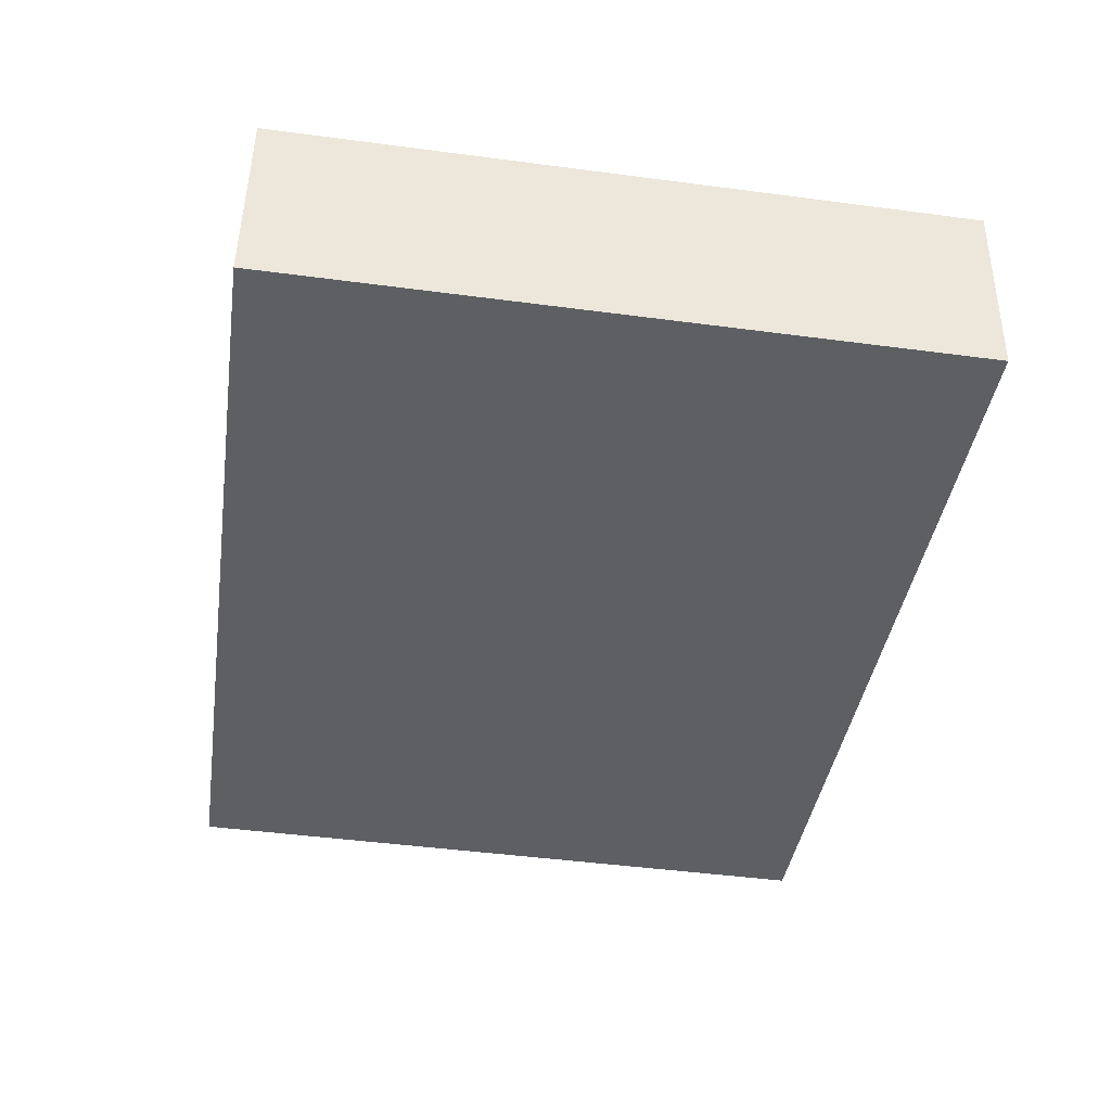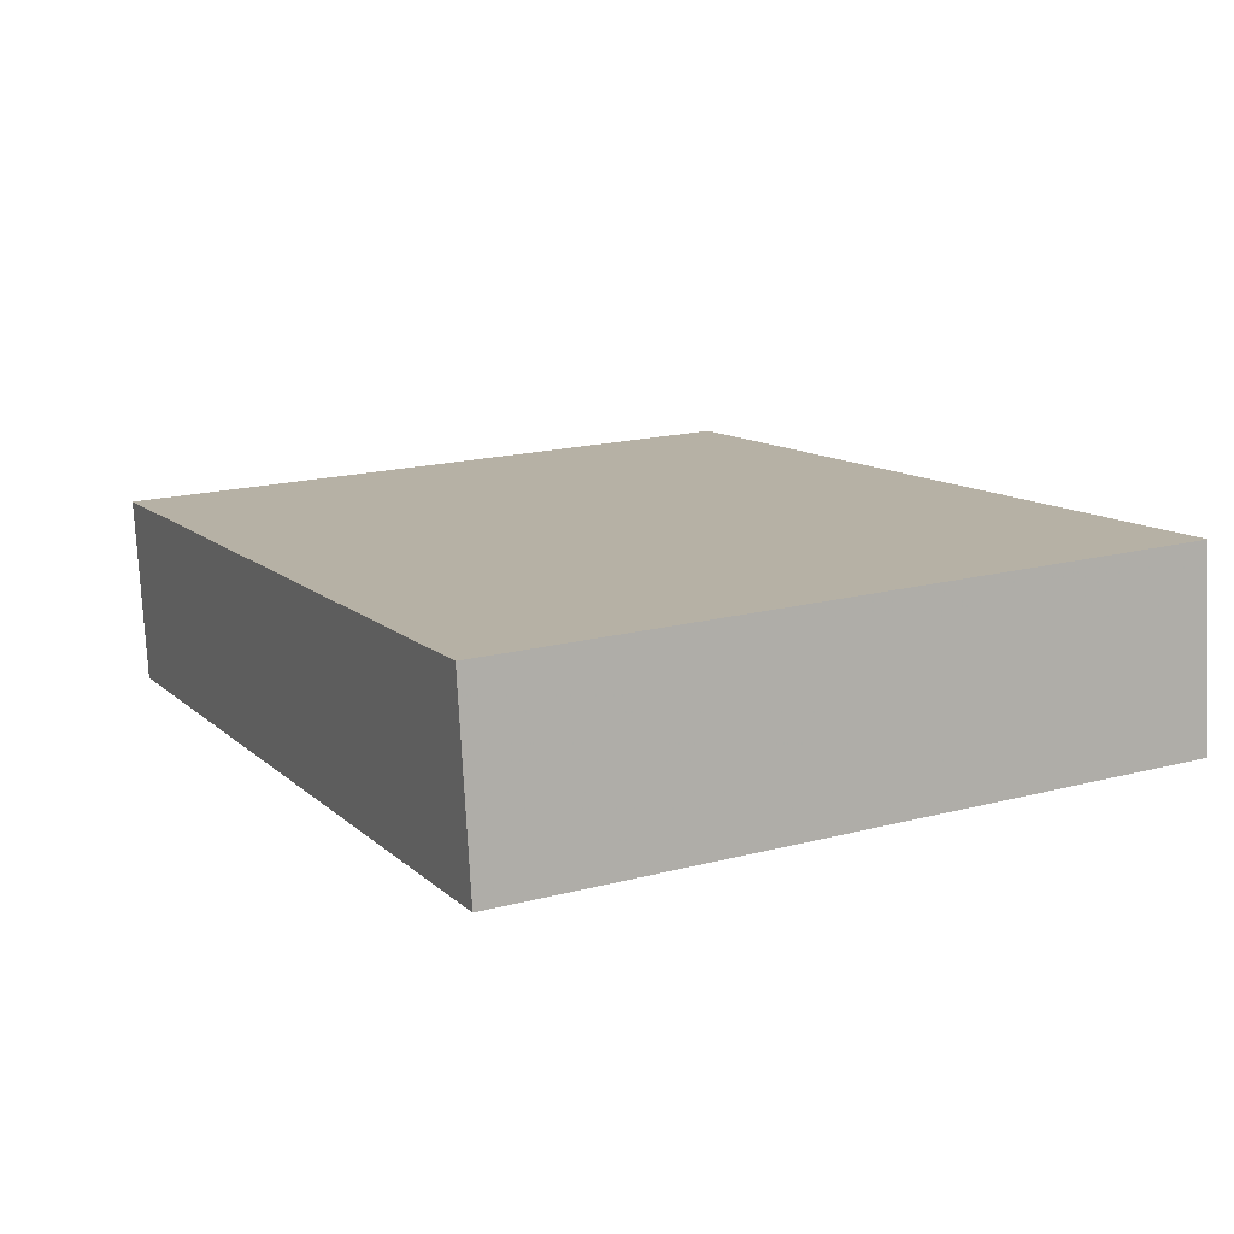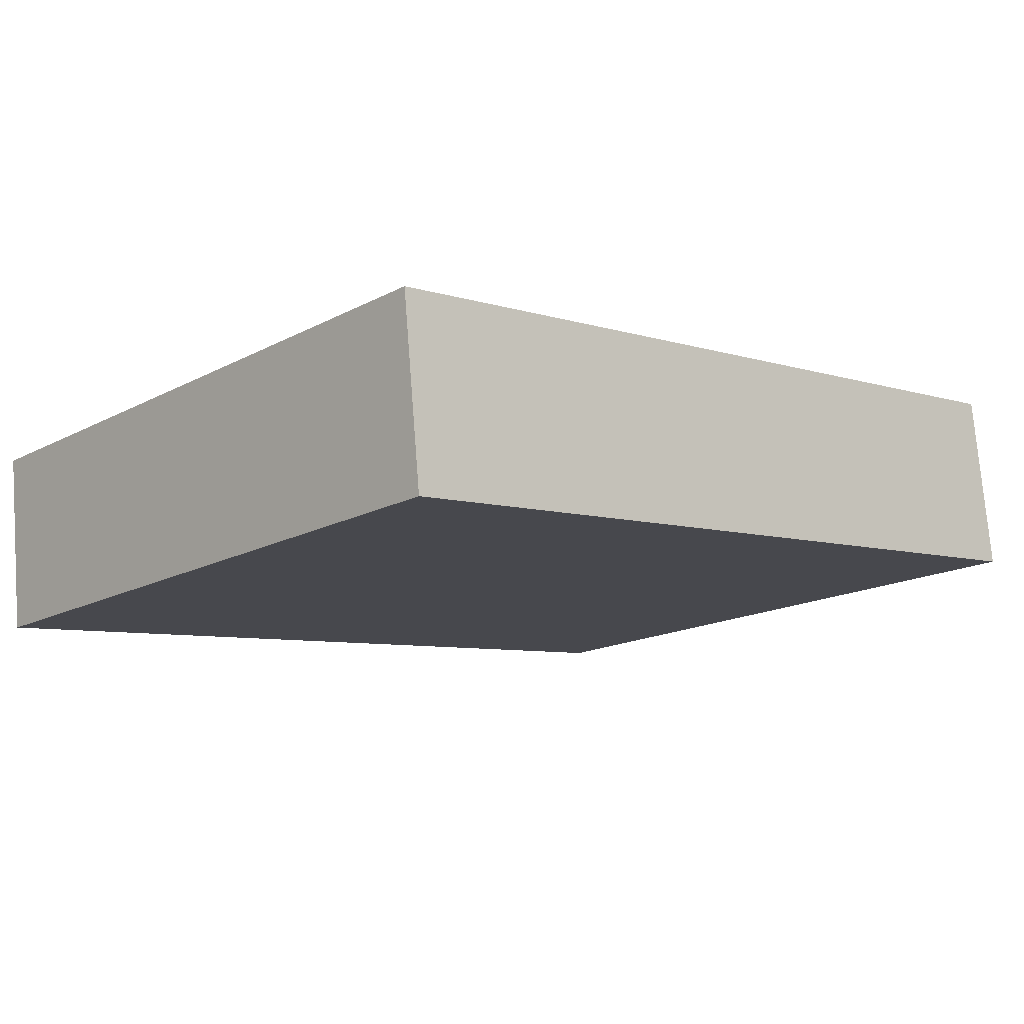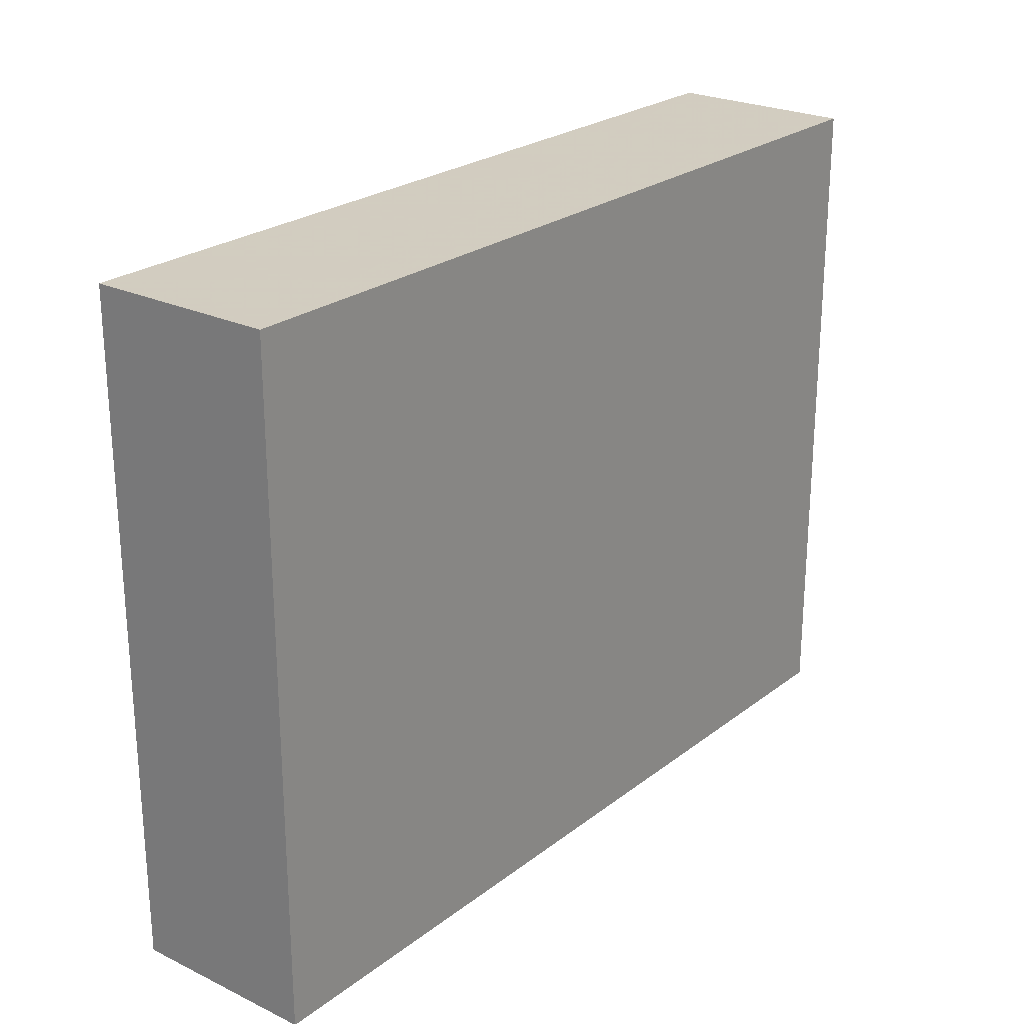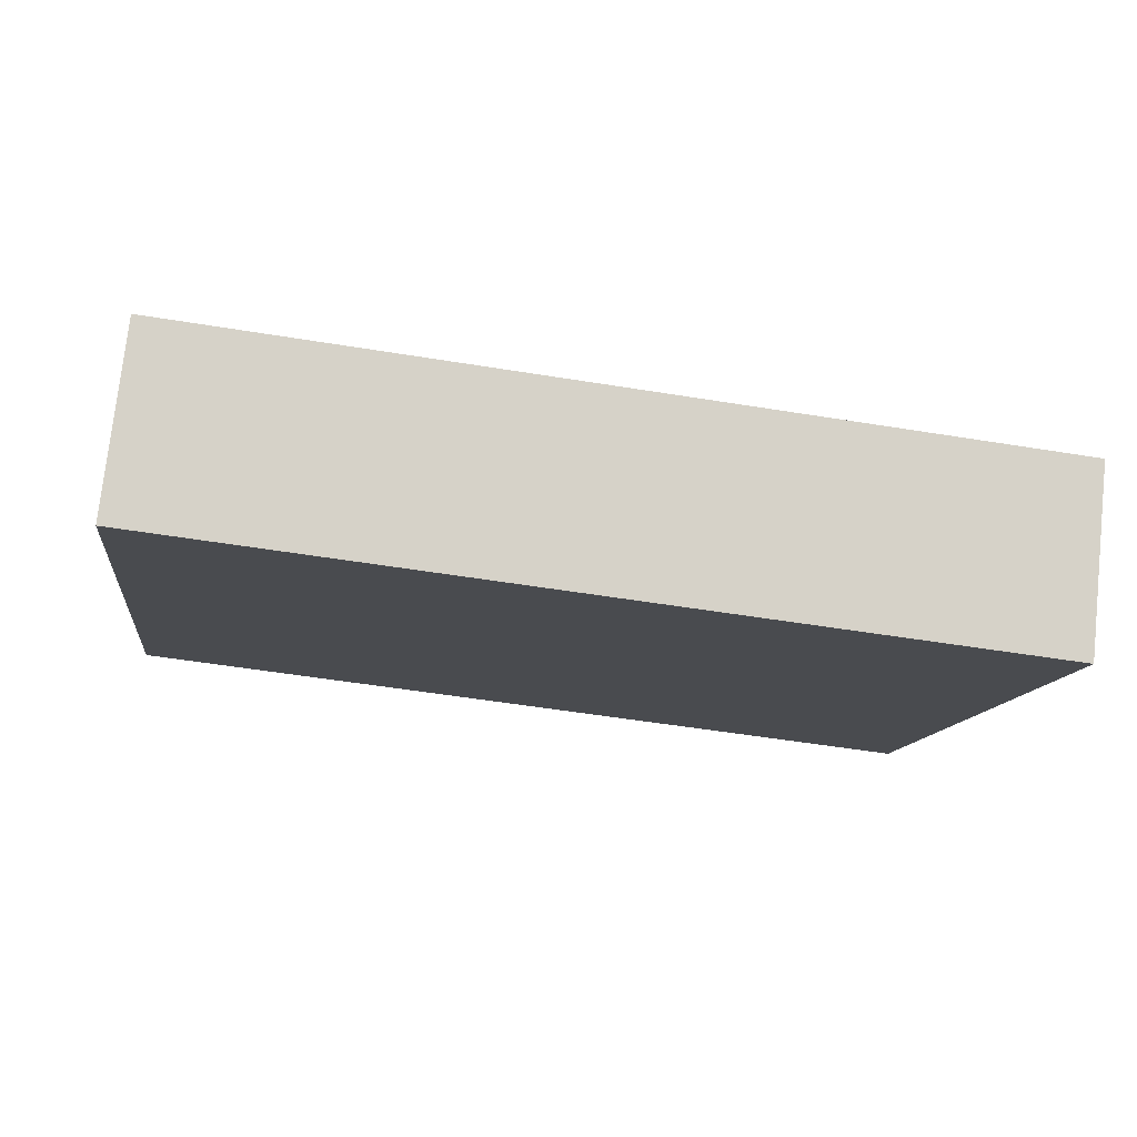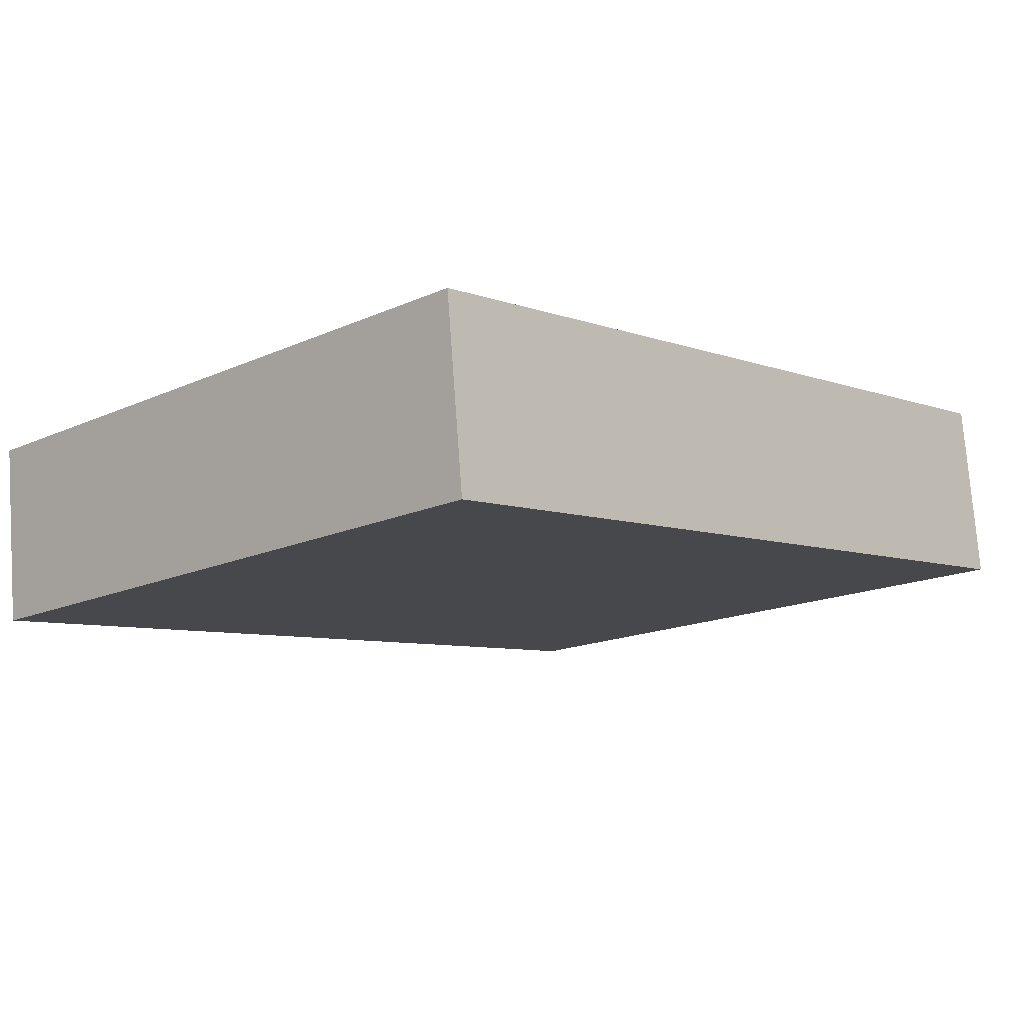
<metadata>
{"format":"obj","ext":"obj","renderer":"f3d","projection":"perspective","resolution":1024,"background":"white","views":[{"elev":-46.8,"azim":-98.5,"up":"+Z"},{"elev":18.5,"azim":63.5,"up":"+Z"},{"elev":-16.4,"azim":-43.0,"up":"+Z"},{"elev":24.3,"azim":-57.8,"up":"+Y"},{"elev":-11.6,"azim":172.8,"up":"+Z"},{"elev":-16.0,"azim":-46.9,"up":"+Z"}]}
</metadata>
<code>
v -5.994 0.1504 -5.762
v -5.91 0.1504 -5.752
v -5.908 0.1504 -5.77
v -5.992 0.1504 -5.78
v -5.994 0.08473 -5.762
v -5.992 0.08473 -5.78
v -5.908 0.08473 -5.77
v -5.91 0.08473 -5.752
v -5.992 0.08473 -5.78
v -5.994 0.08473 -5.762
v -5.994 0.1504 -5.762
v -5.992 0.1504 -5.78
v -5.908 0.08473 -5.77
v -5.992 0.08473 -5.78
v -5.992 0.1504 -5.78
v -5.908 0.1504 -5.77
v -5.91 0.08473 -5.752
v -5.908 0.08473 -5.77
v -5.908 0.1504 -5.77
v -5.91 0.1504 -5.752
v -5.994 0.08473 -5.762
v -5.91 0.08473 -5.752
v -5.91 0.1504 -5.752
v -5.994 0.1504 -5.762
f 1 2 3
f 1 3 4
f 5 6 7
f 5 7 8
f 9 10 11
f 9 11 12
f 13 14 15
f 13 15 16
f 17 18 19
f 17 19 20
f 21 22 23
f 21 23 24

</code>
